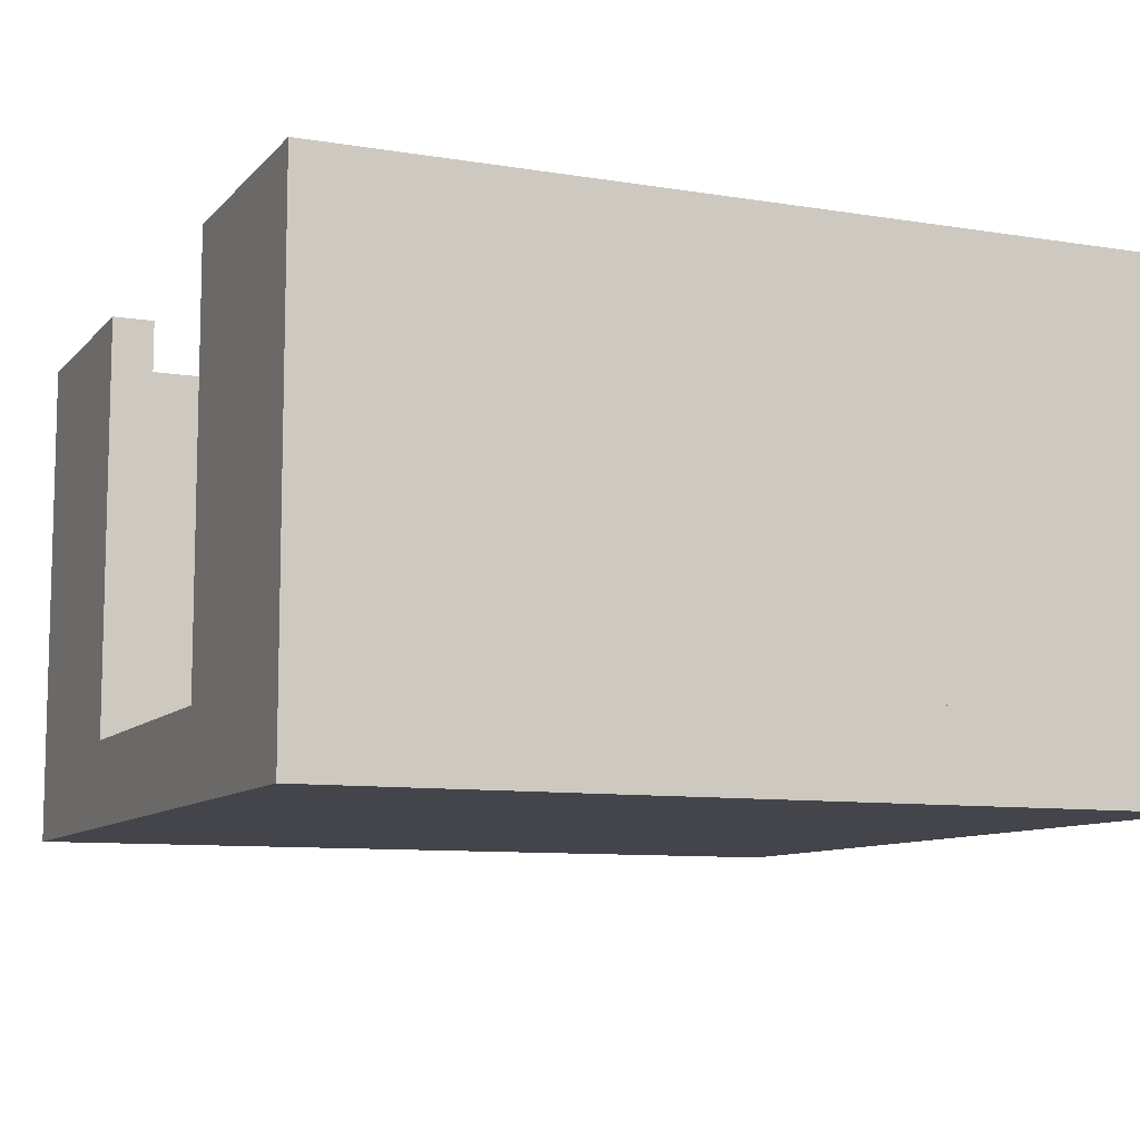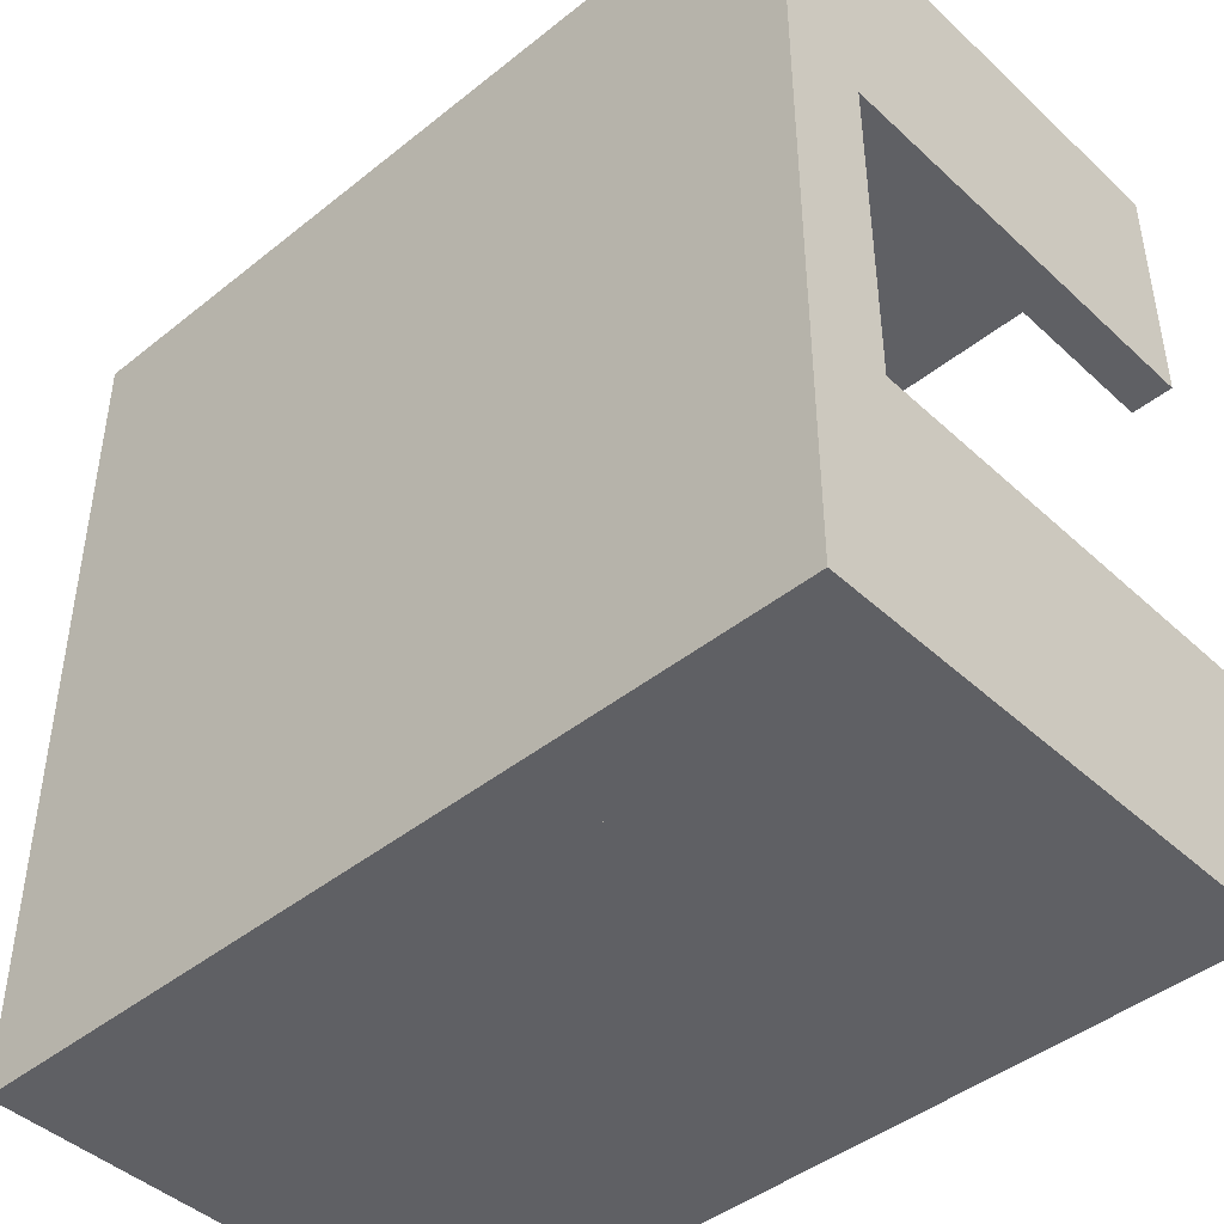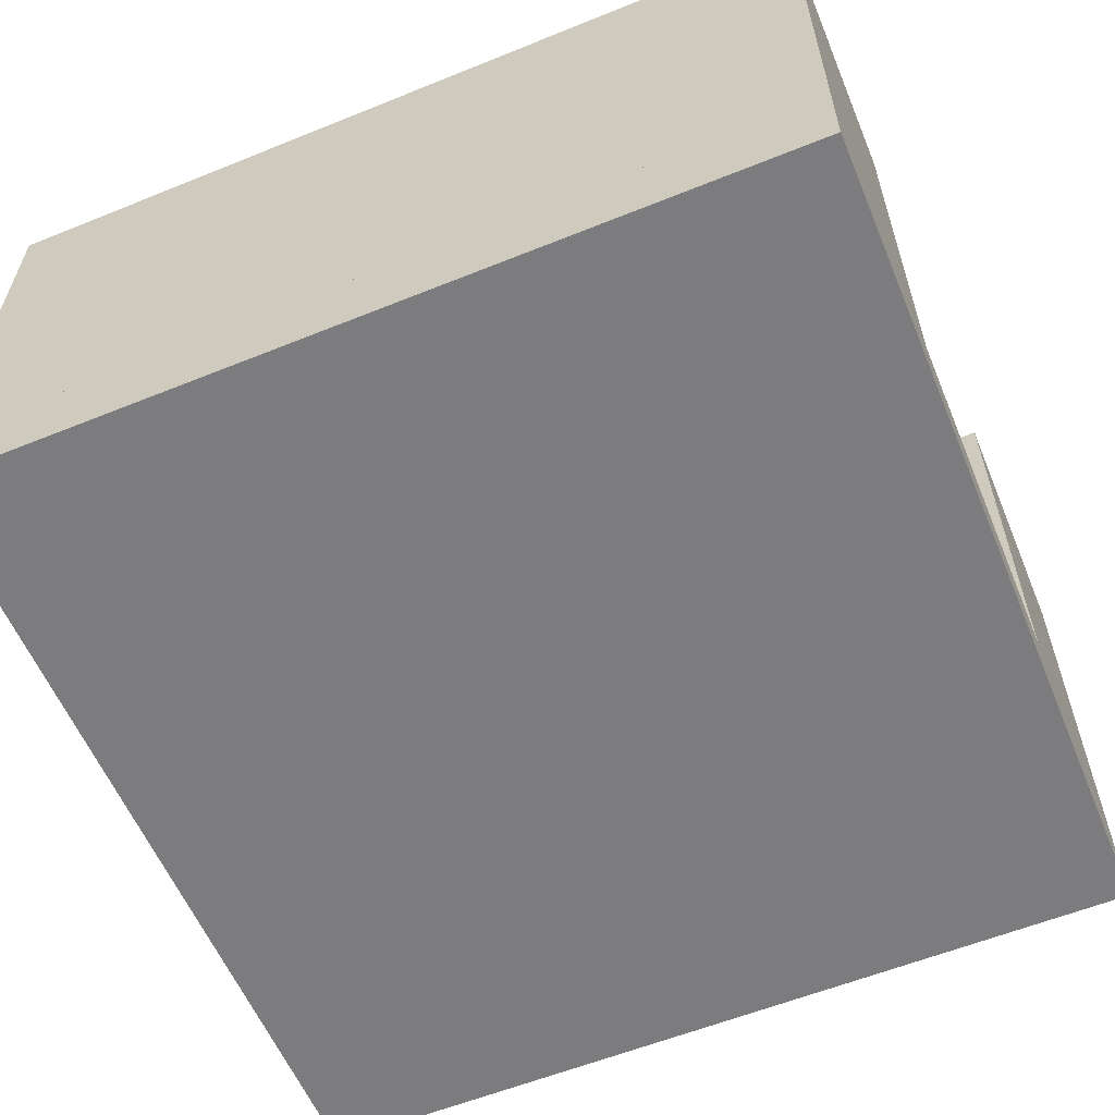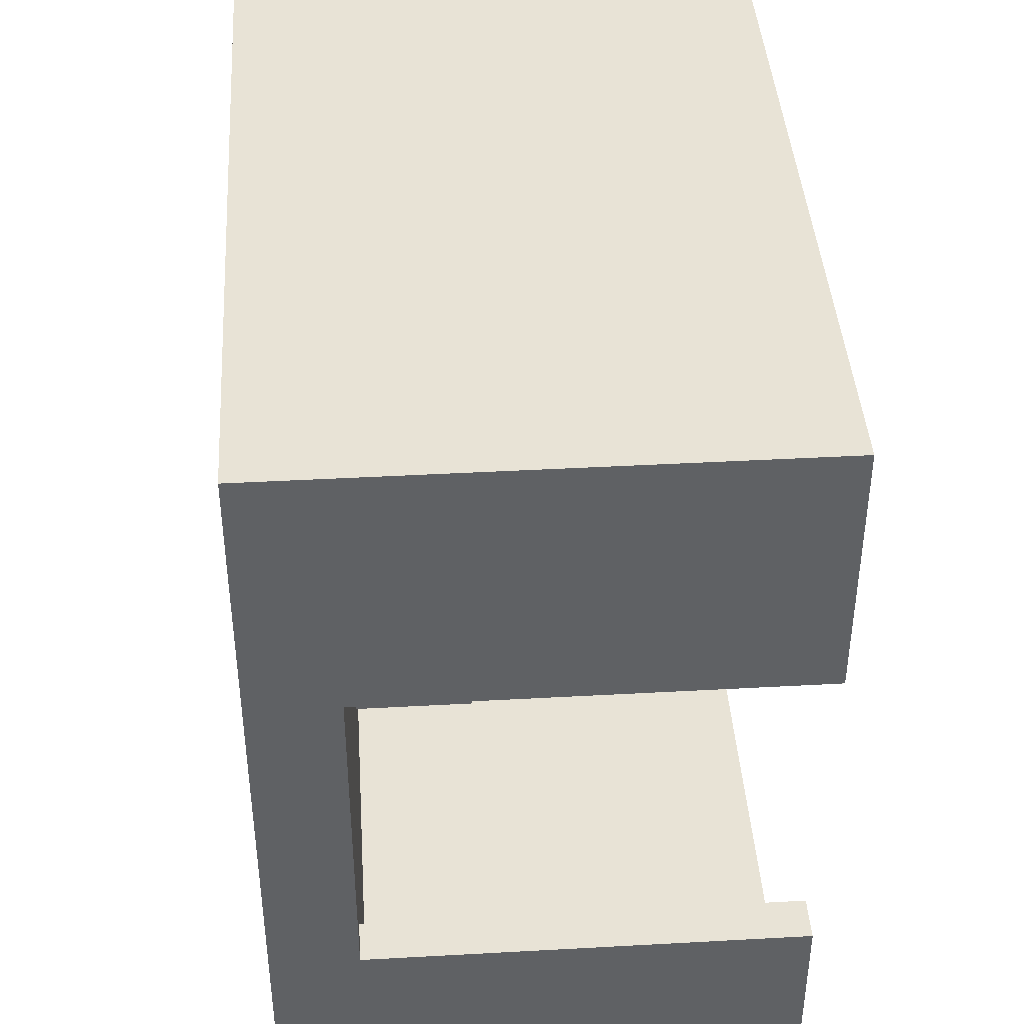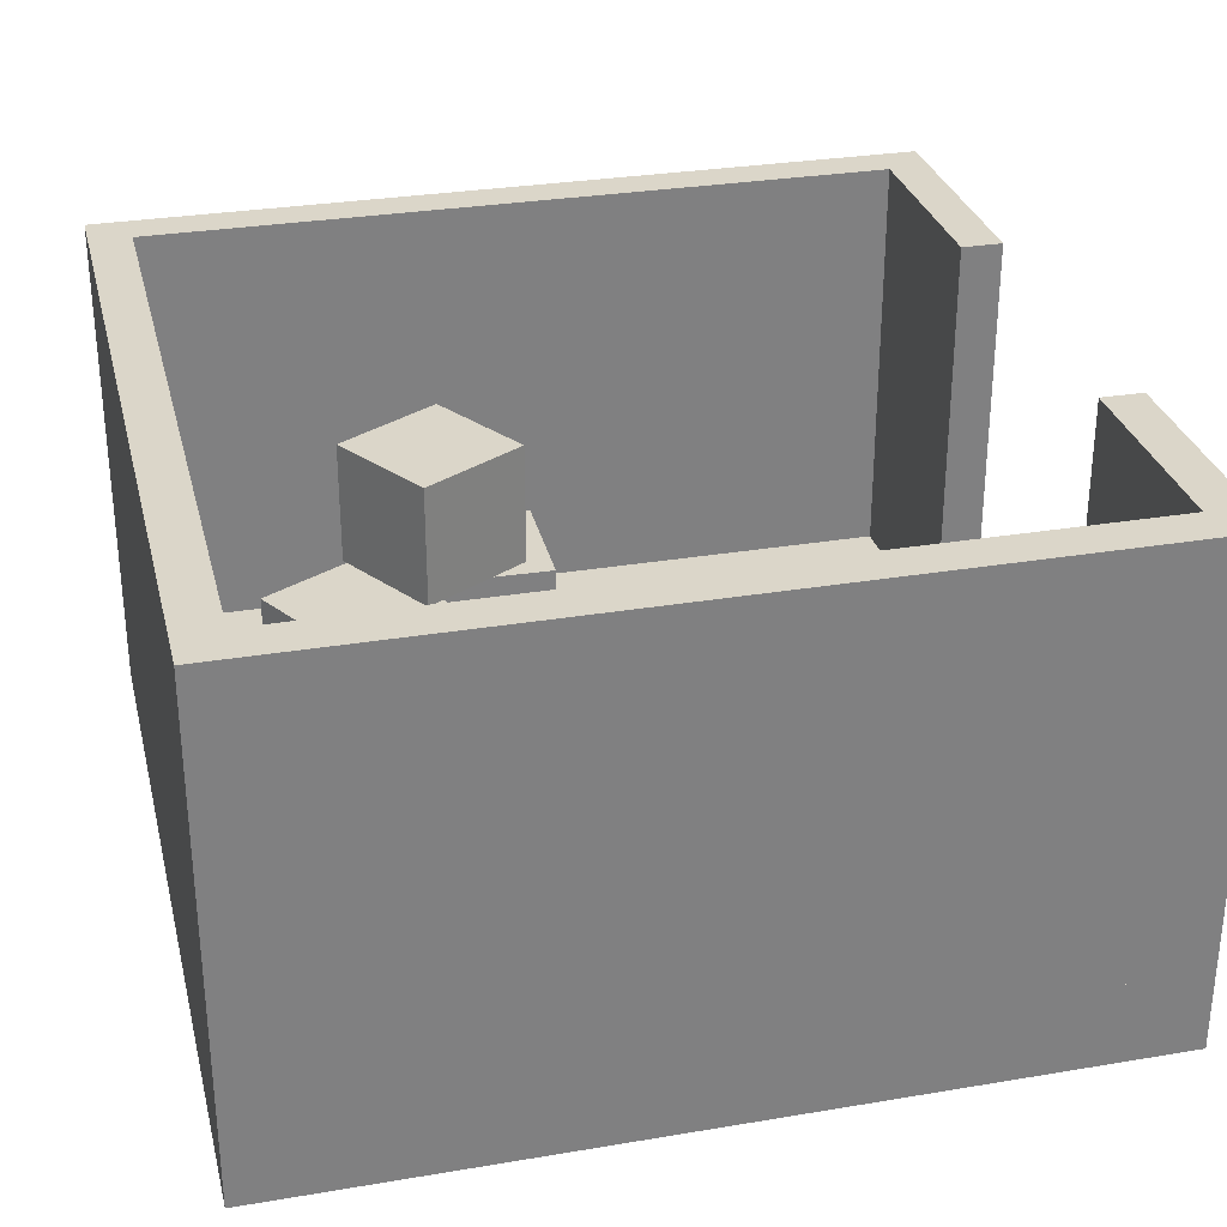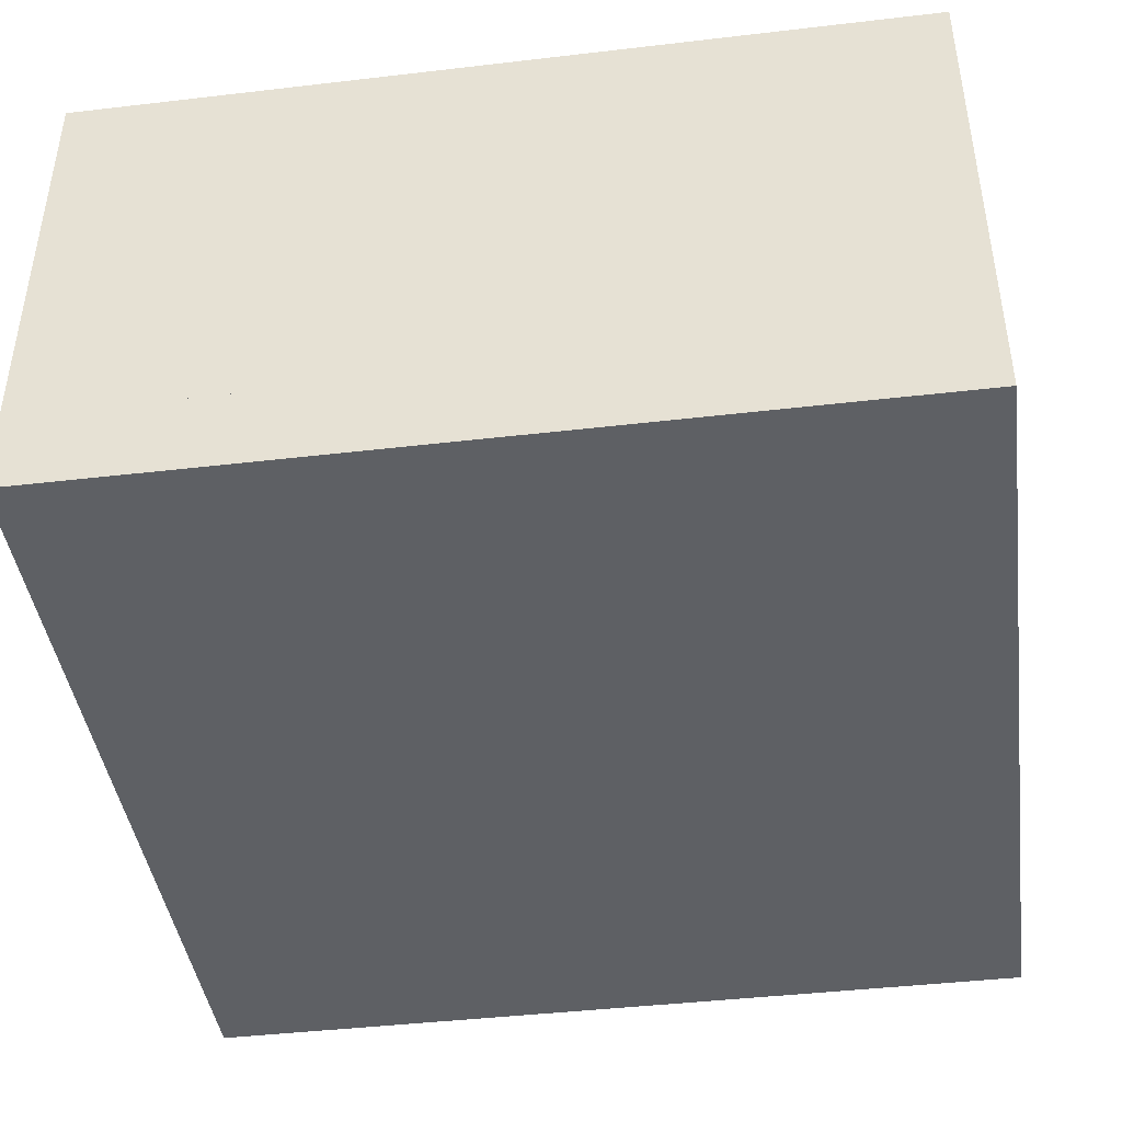
<metadata>
{"format":"obj","ext":"obj","renderer":"f3d","projection":"perspective","resolution":1024,"background":"white","views":[{"elev":-9.3,"azim":156.7,"up":"+Y"},{"elev":-44.3,"azim":43.0,"up":"+Z"},{"elev":-58.9,"azim":22.6,"up":"+Y"},{"elev":41.9,"azim":86.2,"up":"+Z"},{"elev":30.1,"azim":-13.7,"up":"+Y"},{"elev":-42.9,"azim":7.9,"up":"+Y"}]}
</metadata>
<code>
o Cube.002_Cube.006
v -2.235 2 1.423
v -2.647 2 -0.01926
v -2.647 0.5 -0.01926
v -2.235 0.5 1.423
v -1.205 0.5 -0.4316
v -0.7925 0.5 1.011
v -1.205 2 -0.4316
v -0.7925 2 1.011
f 1 2 3 4
f 4 3 5 6
f 6 5 7 8
f 8 7 2 1
f 4 6 8 1
f 5 3 2 7
o Cube.003_Cube.007
v -1.704 0.5 -1.98
v -1.704 2 -1.98
v -1.68 2 -3.48
v -1.68 0.5 -3.48
v -0.1804 2 -3.457
v -0.1804 0.5 -3.457
v -0.2037 2 -1.957
v -0.2037 0.5 -1.957
f 9 10 11 12
f 12 11 13 14
f 14 13 15 16
f 16 15 10 9
f 12 14 16 9
f 13 11 10 15
o Cube_Cube.004
v -2.858 0.4999 -0.7924
v -2.858 2 -0.7922
v -3.584 2 -2.104
v -3.584 0.5 -2.105
v -2.272 2 -2.831
v -2.272 0.5001 -2.831
v -1.545 2 -1.519
v -1.545 0.5 -1.519
f 17 18 19 20
f 20 19 21 22
f 22 21 23 24
f 24 23 18 17
f 20 22 24 17
f 21 19 18 23
o Cube.001_Cube.005
v -1.779 3.5 -1.471
v -2.546 3.5 -2.76
v -2.546 2 -2.76
v -1.779 2 -1.471
v -1.257 2 -3.527
v -0.49 2 -2.238
v -1.257 3.5 -3.527
v -0.49 3.5 -2.238
f 25 26 27 28
f 28 27 29 30
f 30 29 31 32
f 32 31 26 25
f 28 30 32 25
f 29 27 26 31
o Cube.004
v 5 5.5 5
v 4.5 0.5 5
v 5 0.5 5
v 4.5 5.5 5
v 4.5 5.5 2
v 5 0.5 2
v 5 5.5 2
v 4.5 0.5 2
v -5 0.5 -4.5
v -5 5.5 -4.5
v -5 0.5 -5
v -5 5.5 -5
v 5 0.5 -4.5
v 5 5.5 -4.5
v 5 0.5 -5
v 5 5.5 -5
v -4.5 0.5 5
v -4.5 5.5 5
v -5 0.5 5
v -5 5.5 5
v -4.5 0.5 -5
v -4.5 5.5 -5
v -5 0.5 -5
v -5 5.5 -5
v 5 0.5 -5
v 5 5.5 -5
v 4.5 5.5 -5
v 4.5 0.5 -2
v 4.5 5.5 -2
v 4.5 0.5 -5
v 5 5.5 -2
v 5 0.5 -2
v -5 0.5 5
v -5 5.5 5
v -5 0.5 4.5
v -5 5.5 4.5
v 5 0.5 5
v 5 5.5 5
v 5 0.5 4.5
v 5 5.5 4.5
f 39 37 36 33
f 40 35 34
f 39 35 38
f 36 40 34
f 35 33 36 34
f 39 33 35
f 40 38 35
f 39 38 40 37
f 36 37 40
f 41 42 44 43
f 43 44 48 47
f 47 48 46 45
f 45 46 42 41
f 43 47 45 41
f 48 44 42 46
f 49 50 52 51
f 51 52 56 55
f 55 56 54 53
f 53 54 50 49
f 51 55 53 49
f 56 52 50 54
f 58 59 61 63
f 62 64 60
f 58 64 57
f 59 58 57 62
f 62 57 64
f 62 60 61 59
f 58 63 64
f 61 60 64 63
f 65 66 68 67
f 67 68 72 71
f 71 72 70 69
f 69 70 66 65
f 67 71 69 65
f 72 68 66 70
o Cube
v 5 -0.5 -5
v 5 -0.5 5
v -5 -0.5 5
v -5 -0.5 -5
v 5 0.5 -5
v 5 0.5 5
v -5 0.5 5
v -5 0.5 -5
f 73 74 75 76
f 77 80 79 78
f 73 77 78 74
f 74 78 79 75
f 75 79 80 76
f 77 73 76 80

</code>
